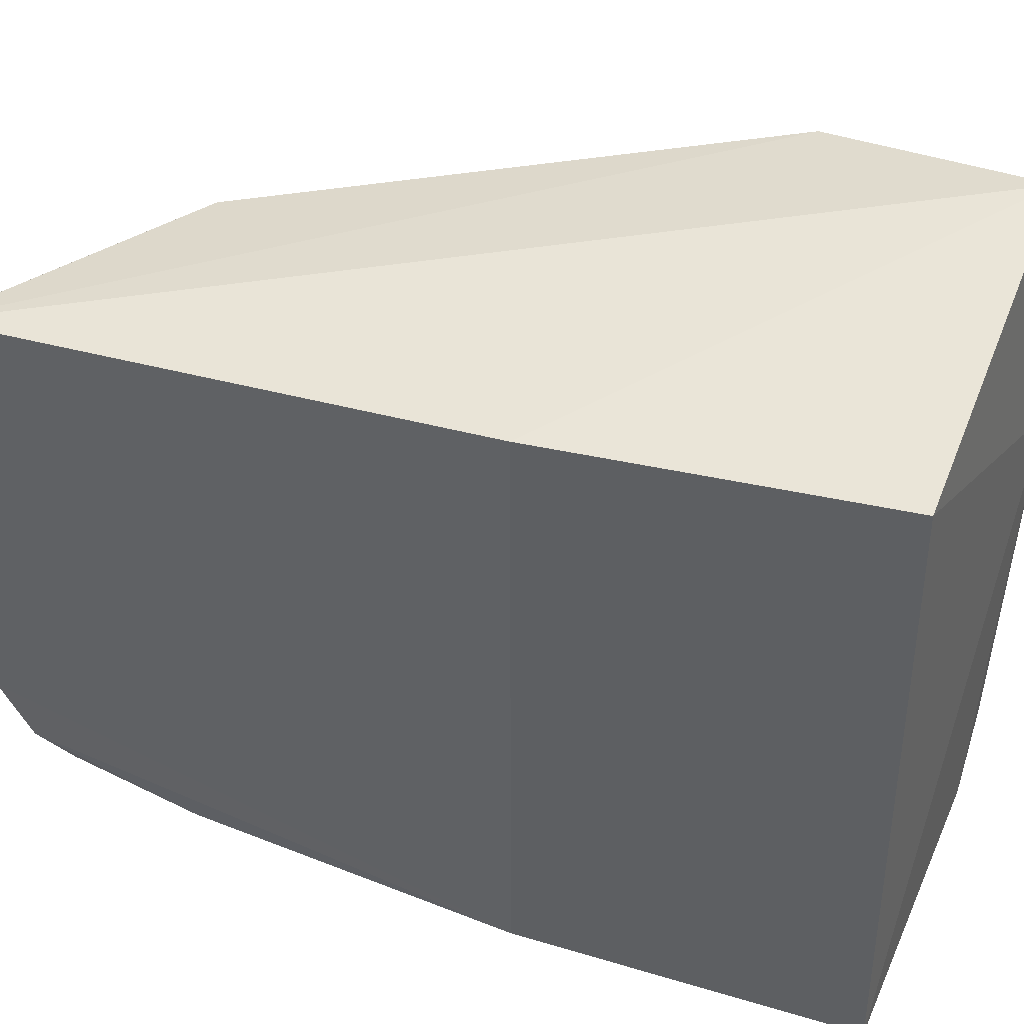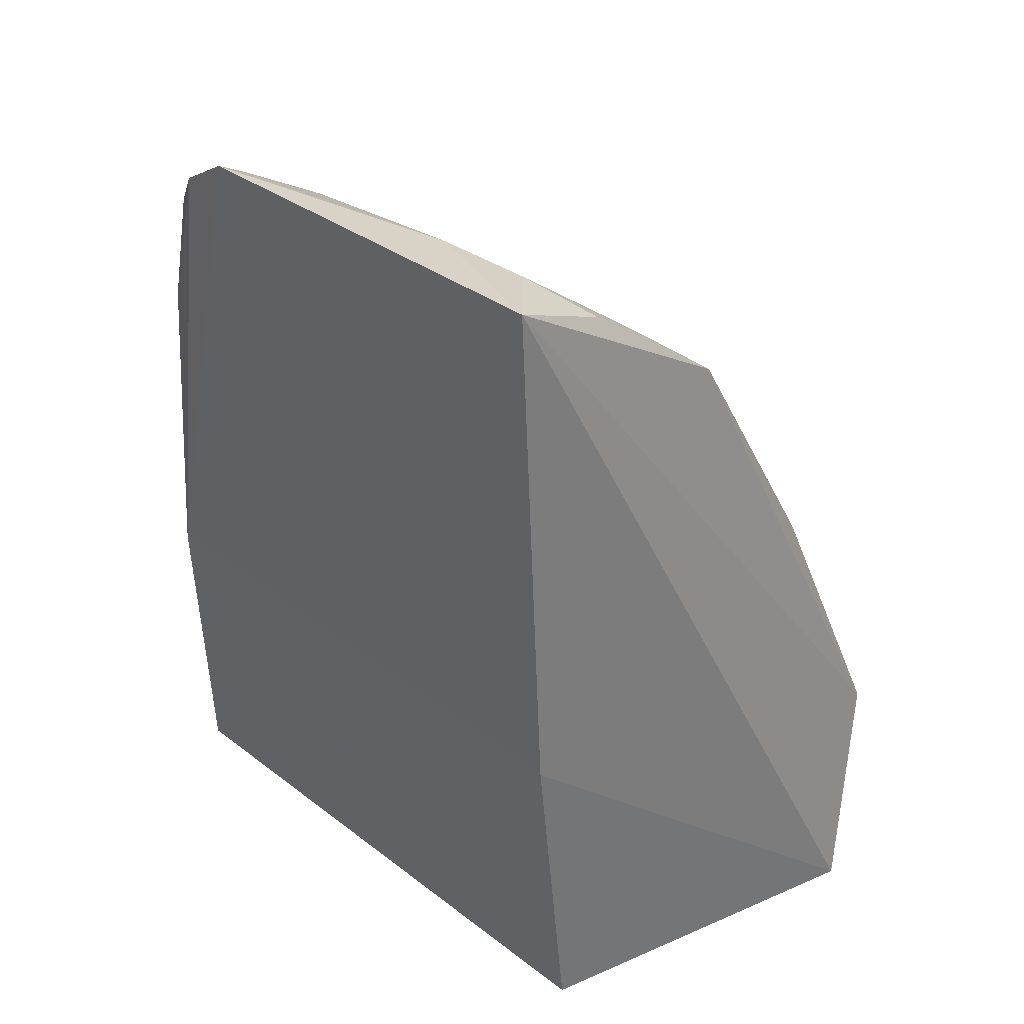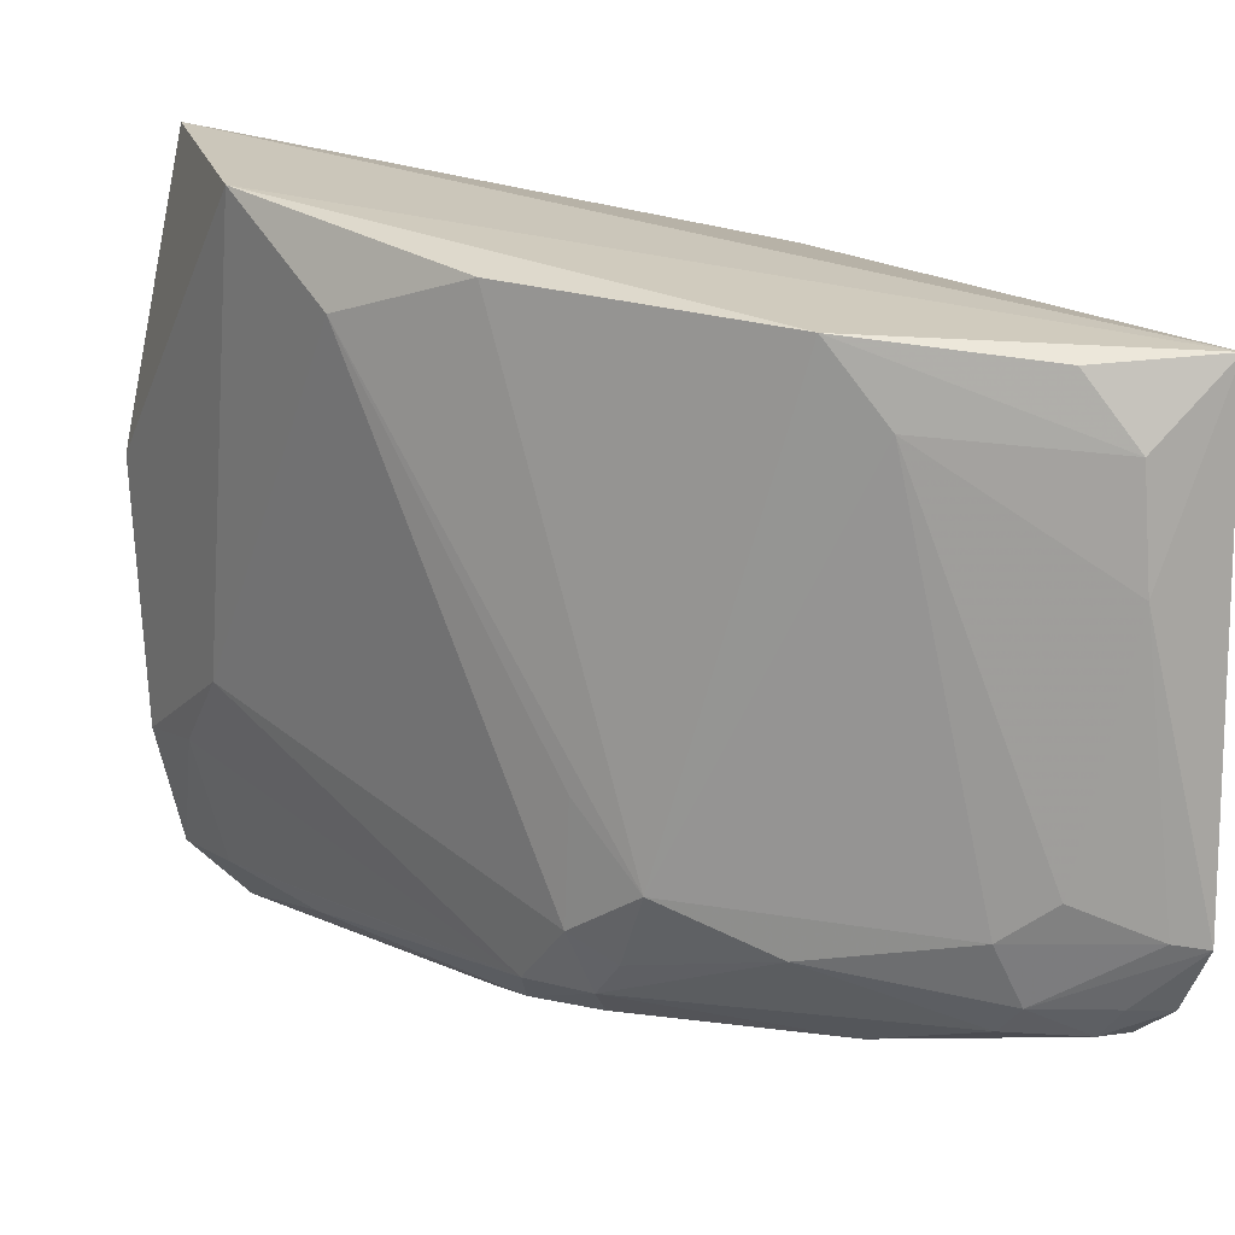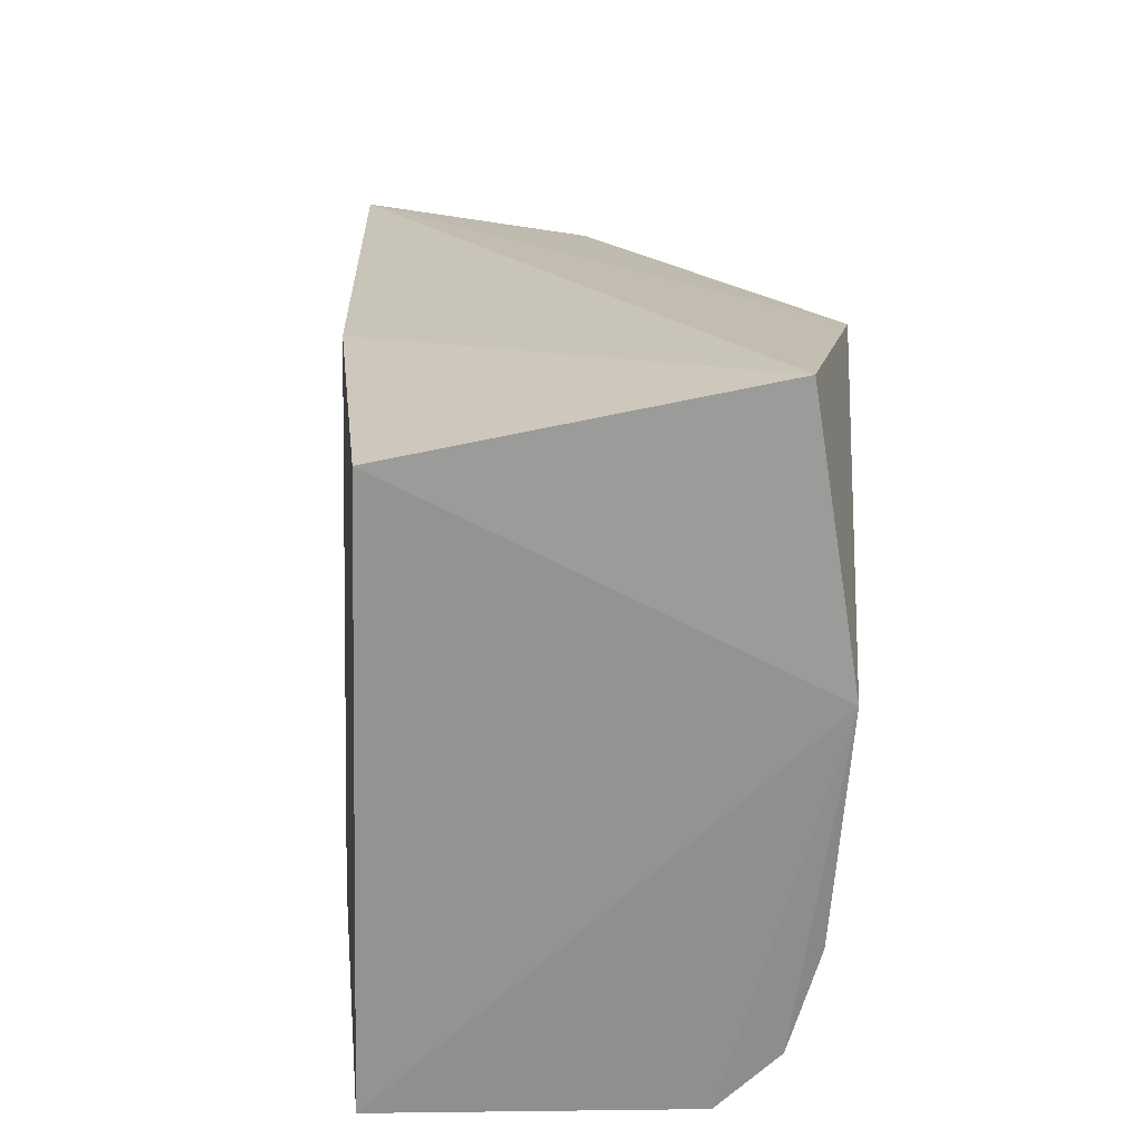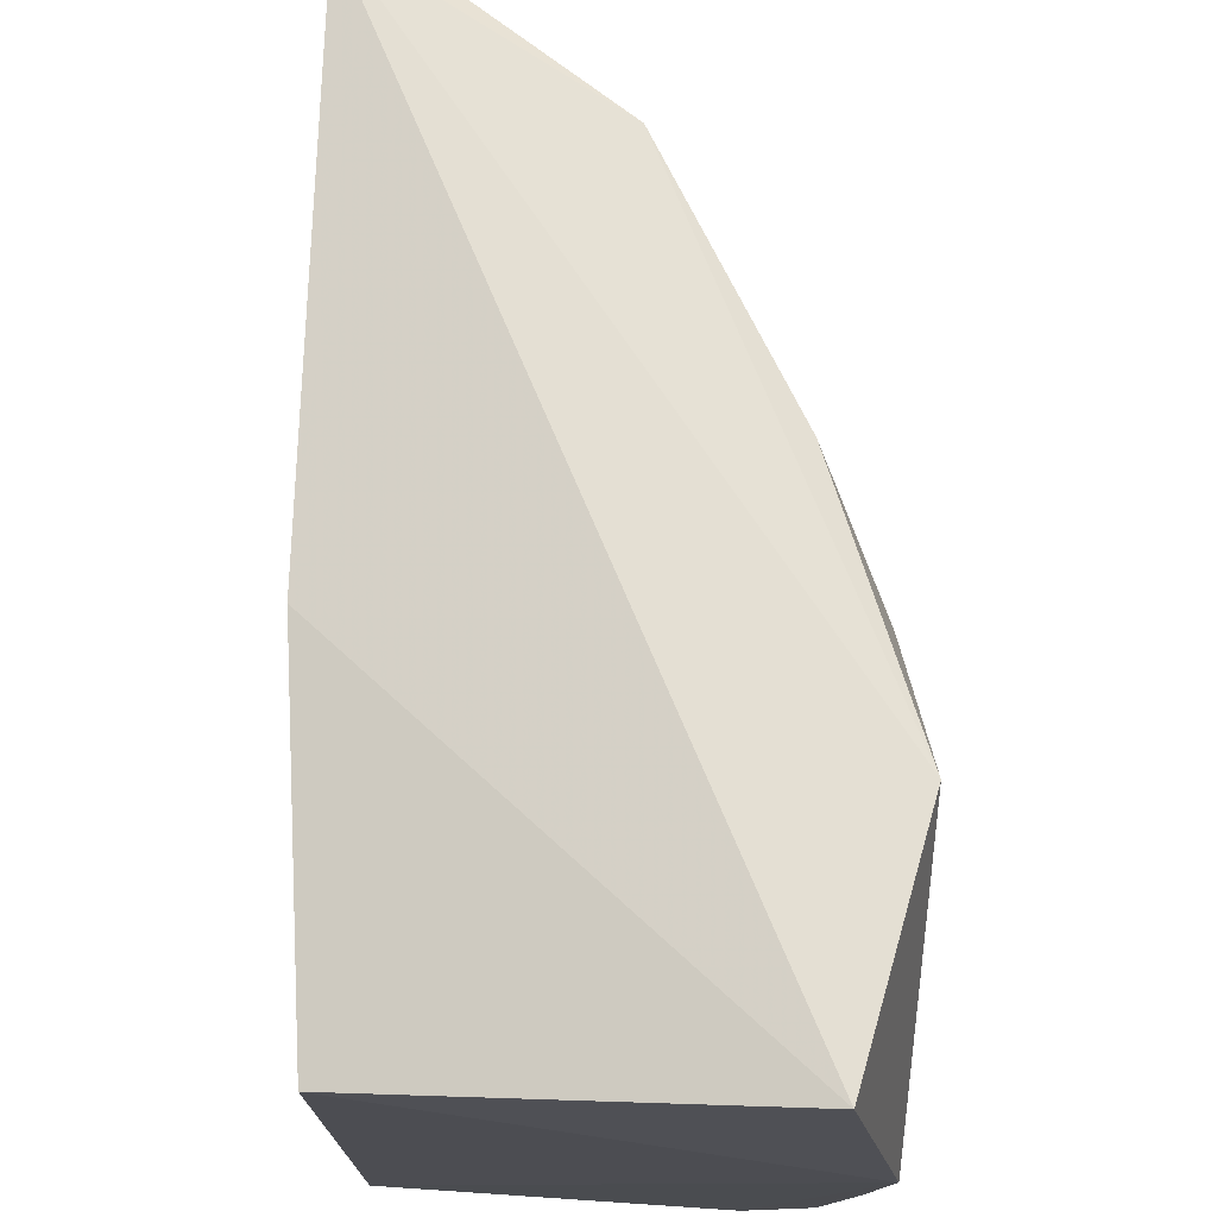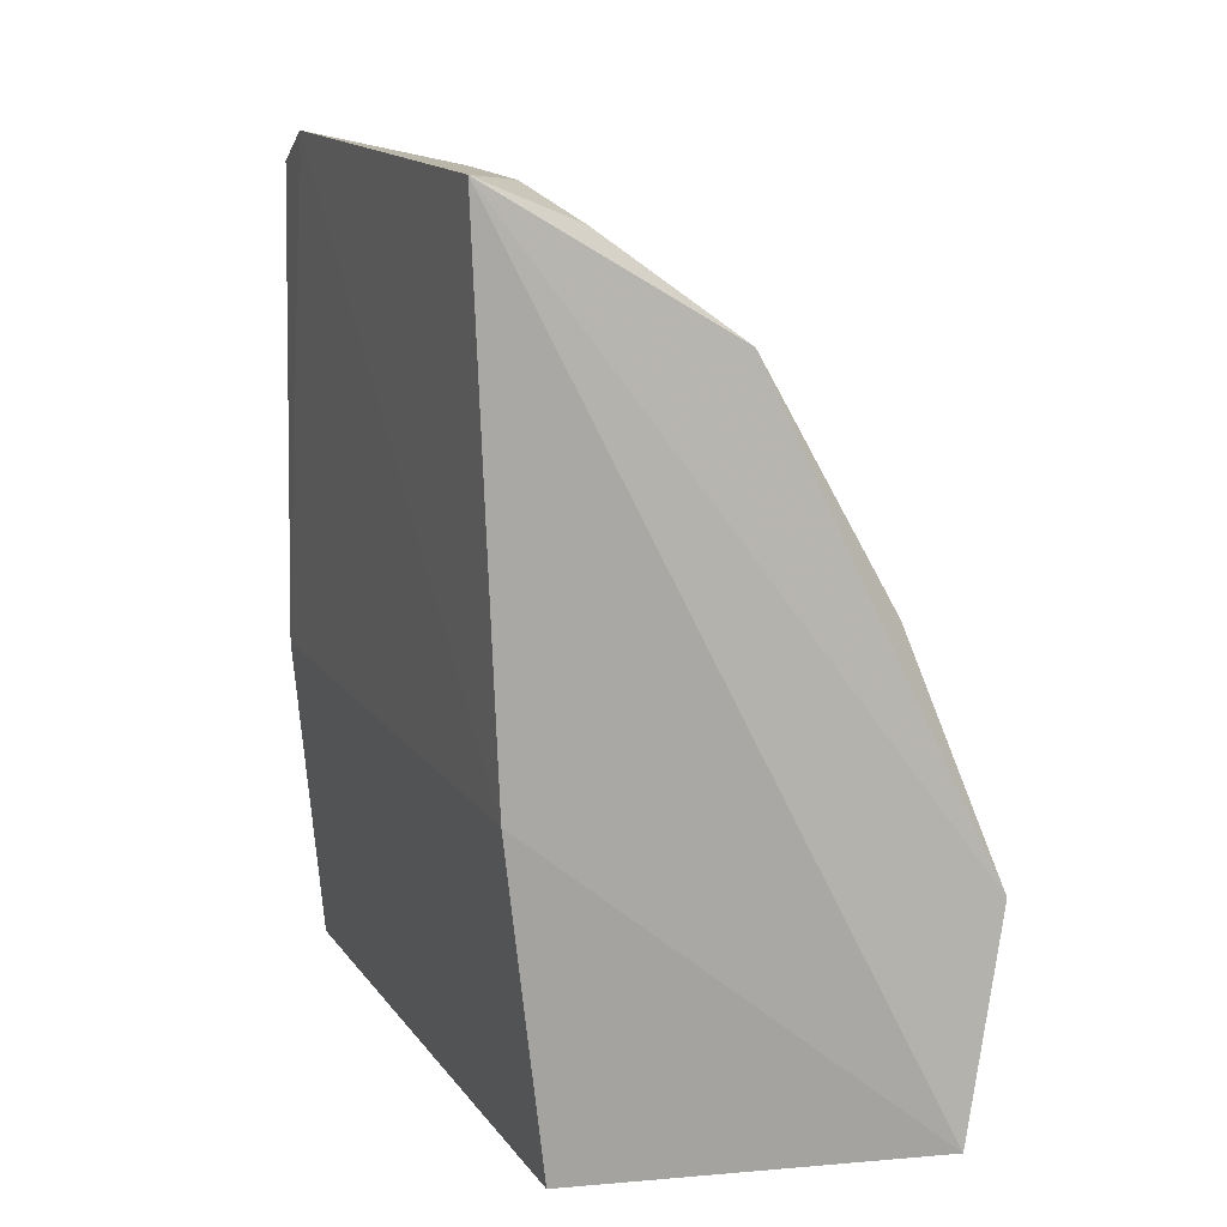
<metadata>
{"format":"obj","ext":"obj","renderer":"f3d","projection":"perspective","resolution":1024,"background":"white","views":[{"elev":39.5,"azim":-67.7,"up":"+Z"},{"elev":34.1,"azim":-44.1,"up":"+Y"},{"elev":14.6,"azim":150.9,"up":"+Z"},{"elev":-66.7,"azim":-1.8,"up":"+Y"},{"elev":73.6,"azim":3.4,"up":"+Z"},{"elev":15.8,"azim":-23.9,"up":"+Y"}]}
</metadata>
<code>
v 0.3998 0.0981 0.07159
v 0.4184 0.09718 -0.1402
v 0.3844 0.291 0.04197
v 0.2316 0.4489 0.03077
v 0.2531 0.09796 -0.216
v 0.326 0.3725 -0.1533
v 0.4208 0.1888 0.06054
v 0.422 0.09194 -0.042
v 0.253 0.09848 0.03591
v 0.3697 0.3154 -0.1544
v 0.3299 0.3889 0.03533
v 0.2318 0.4353 -0.165
v 0.3824 0.09632 -0.2088
v 0.2378 0.2348 0.03591
v 0.4166 0.1528 -0.1099
v 0.4098 0.2394 0.02606
v 0.3586 0.3441 -0.1364
v 0.2697 0.4287 -0.1274
v 0.407 0.09659 -0.184
v 0.2383 0.3692 -0.1911
v 0.2307 0.4486 -0.1421
v 0.2379 0.2345 -0.2027
v 0.3569 0.3268 -0.164
v 0.3702 0.3196 -0.1102
v 0.2721 0.4152 -0.1636
v 0.2838 0.415 -0.1416
v 0.259 0.4434 0.003425
v 0.4154 0.125 -0.1377
v 0.3525 0.2326 -0.2034
v 0.2422 0.443 -0.1401
v 0.246 0.4296 -0.164
v 0.3581 0.3133 -0.1776
v 0.3132 0.4027 0.007979
v 0.2733 0.4308 0.02789
v 0.2565 0.4444 -0.03686
v 0.3715 0.2896 -0.1777
v 0.2993 0.2331 -0.2049
v 0.248 0.4189 -0.1757
v 0.2736 0.4043 -0.1742
v 0.4025 0.1259 -0.184
v 0.3617 0.2751 -0.1909
v 0.2359 0.4205 -0.1762
v 0.3858 0.2155 -0.1799
v 0.2919 0.3625 -0.188
v 0.388 0.1693 -0.1913
v 0.3484 0.3025 -0.1888
v 0.3722 0.2312 -0.1914
f 7 4 1
f 8 7 1
f 8 2 7
f 9 8 1
f 9 5 8
f 11 7 3
f 11 4 7
f 13 8 5
f 14 9 1
f 14 1 4
f 14 5 9
f 15 7 2
f 16 3 7
f 16 15 10
f 16 7 15
f 17 11 3
f 17 3 16
f 19 2 8
f 19 8 13
f 21 14 4
f 22 5 14
f 22 20 5
f 22 12 20
f 22 21 12
f 22 14 21
f 23 17 10
f 23 6 17
f 24 17 16
f 24 16 10
f 24 10 17
f 26 17 6
f 26 6 25
f 28 15 2
f 28 2 19
f 29 13 5
f 30 25 21
f 30 26 25
f 30 18 26
f 31 12 21
f 31 21 25
f 32 6 23
f 32 23 10
f 33 26 18
f 33 11 17
f 33 17 26
f 33 27 11
f 34 27 4
f 34 4 11
f 34 11 27
f 35 21 4
f 35 4 27
f 35 30 21
f 35 18 30
f 35 33 18
f 35 27 33
f 36 10 15
f 36 15 28
f 36 32 10
f 37 29 5
f 37 5 20
f 37 20 29
f 38 31 25
f 38 12 31
f 39 25 6
f 39 6 32
f 39 38 25
f 40 28 19
f 40 19 13
f 41 13 29
f 41 32 36
f 42 38 20
f 42 20 12
f 42 12 38
f 43 40 36
f 43 36 28
f 43 28 40
f 44 39 32
f 44 38 39
f 44 20 38
f 44 29 20
f 45 40 13
f 45 36 40
f 46 44 32
f 46 32 41
f 46 41 29
f 46 29 44
f 47 45 13
f 47 13 41
f 47 41 36
f 47 36 45

</code>
